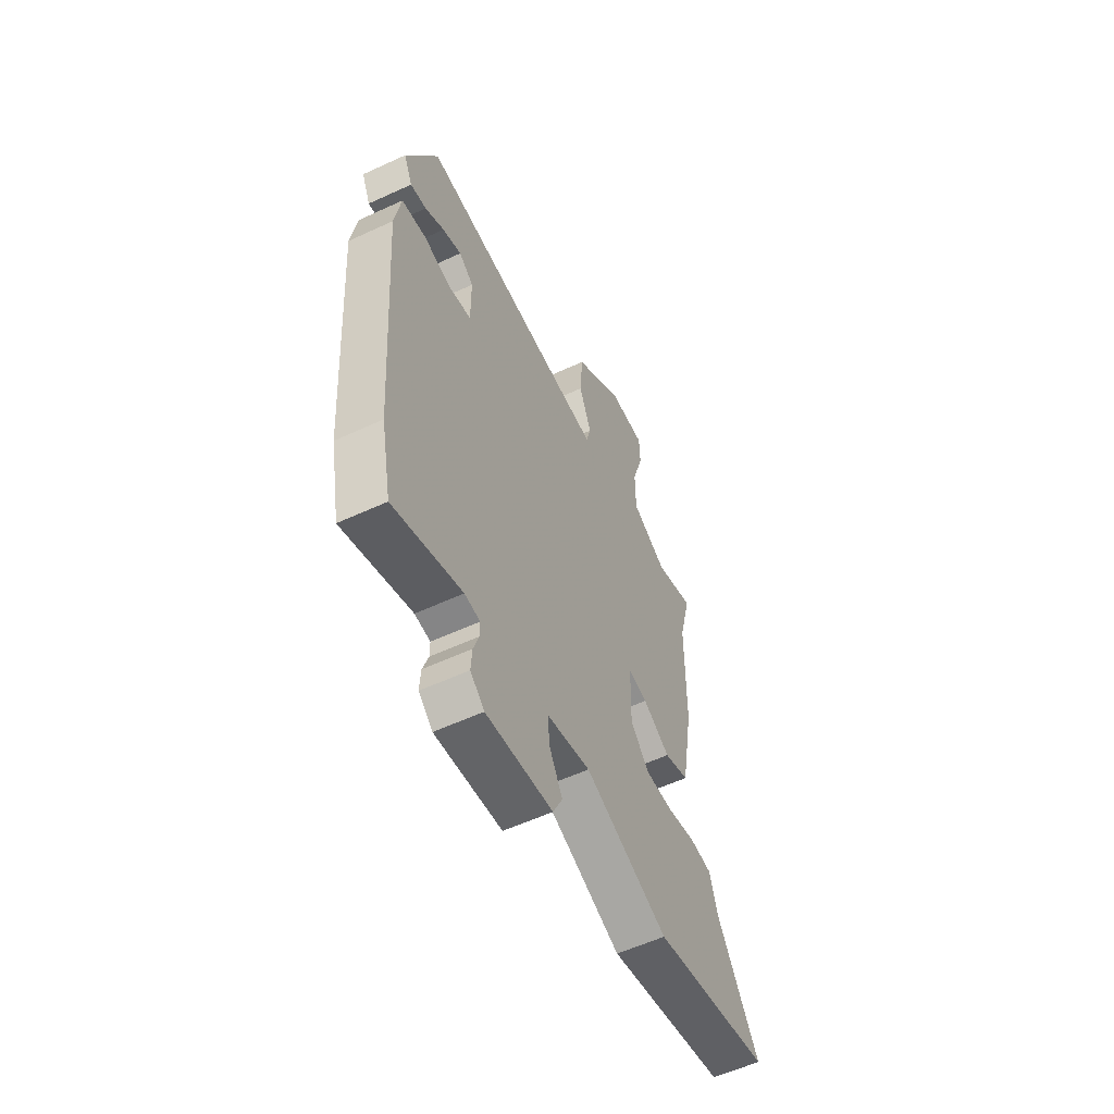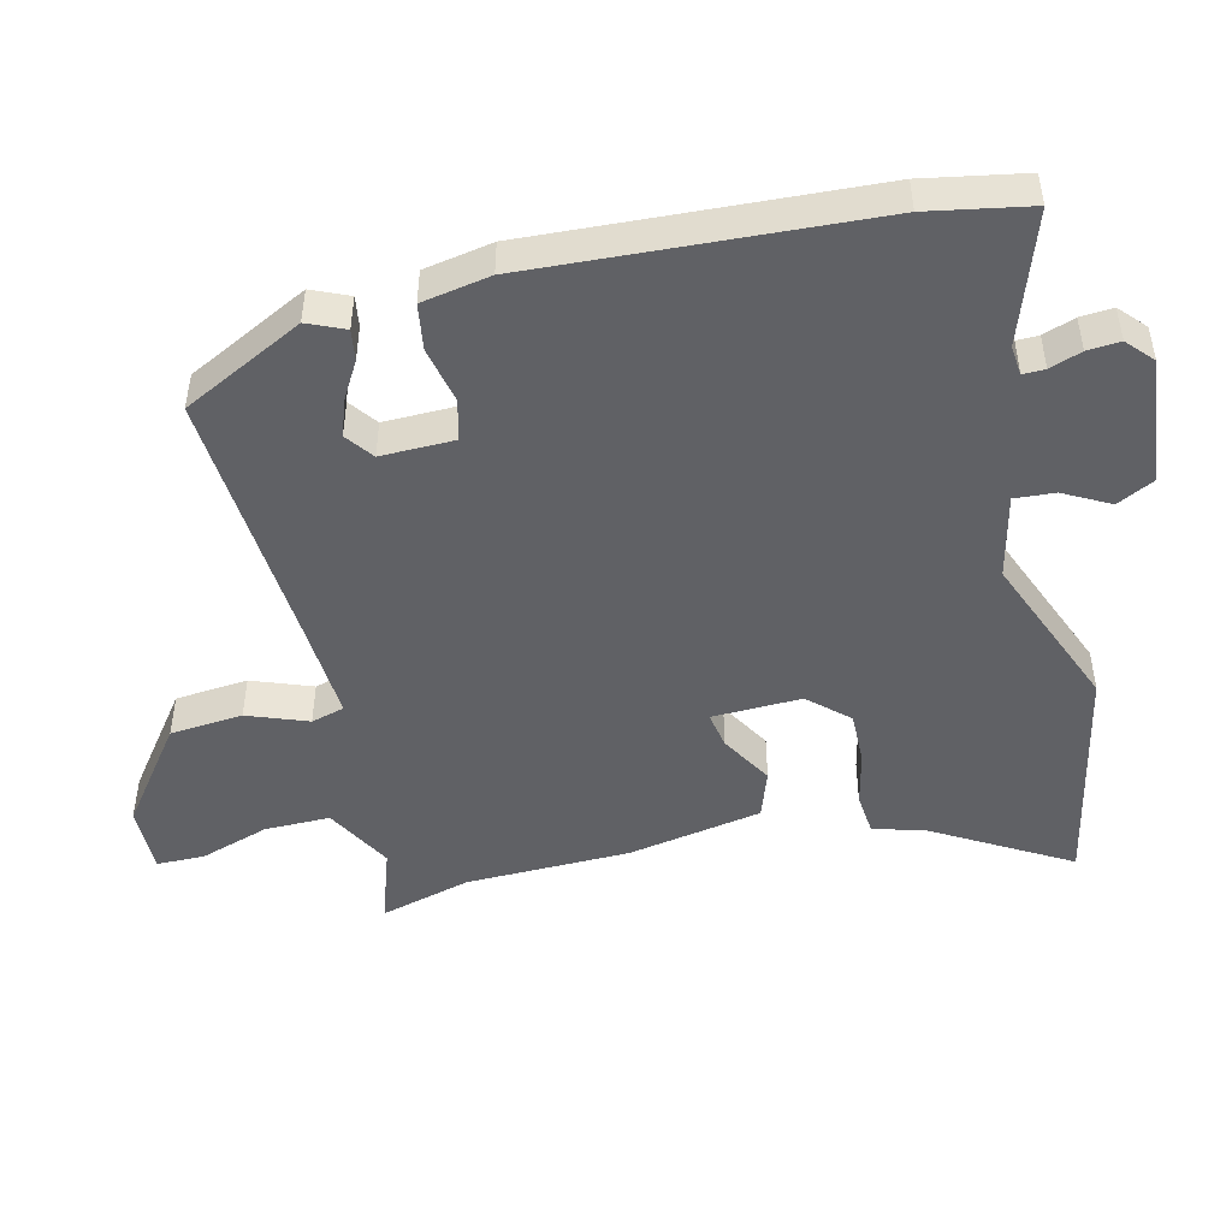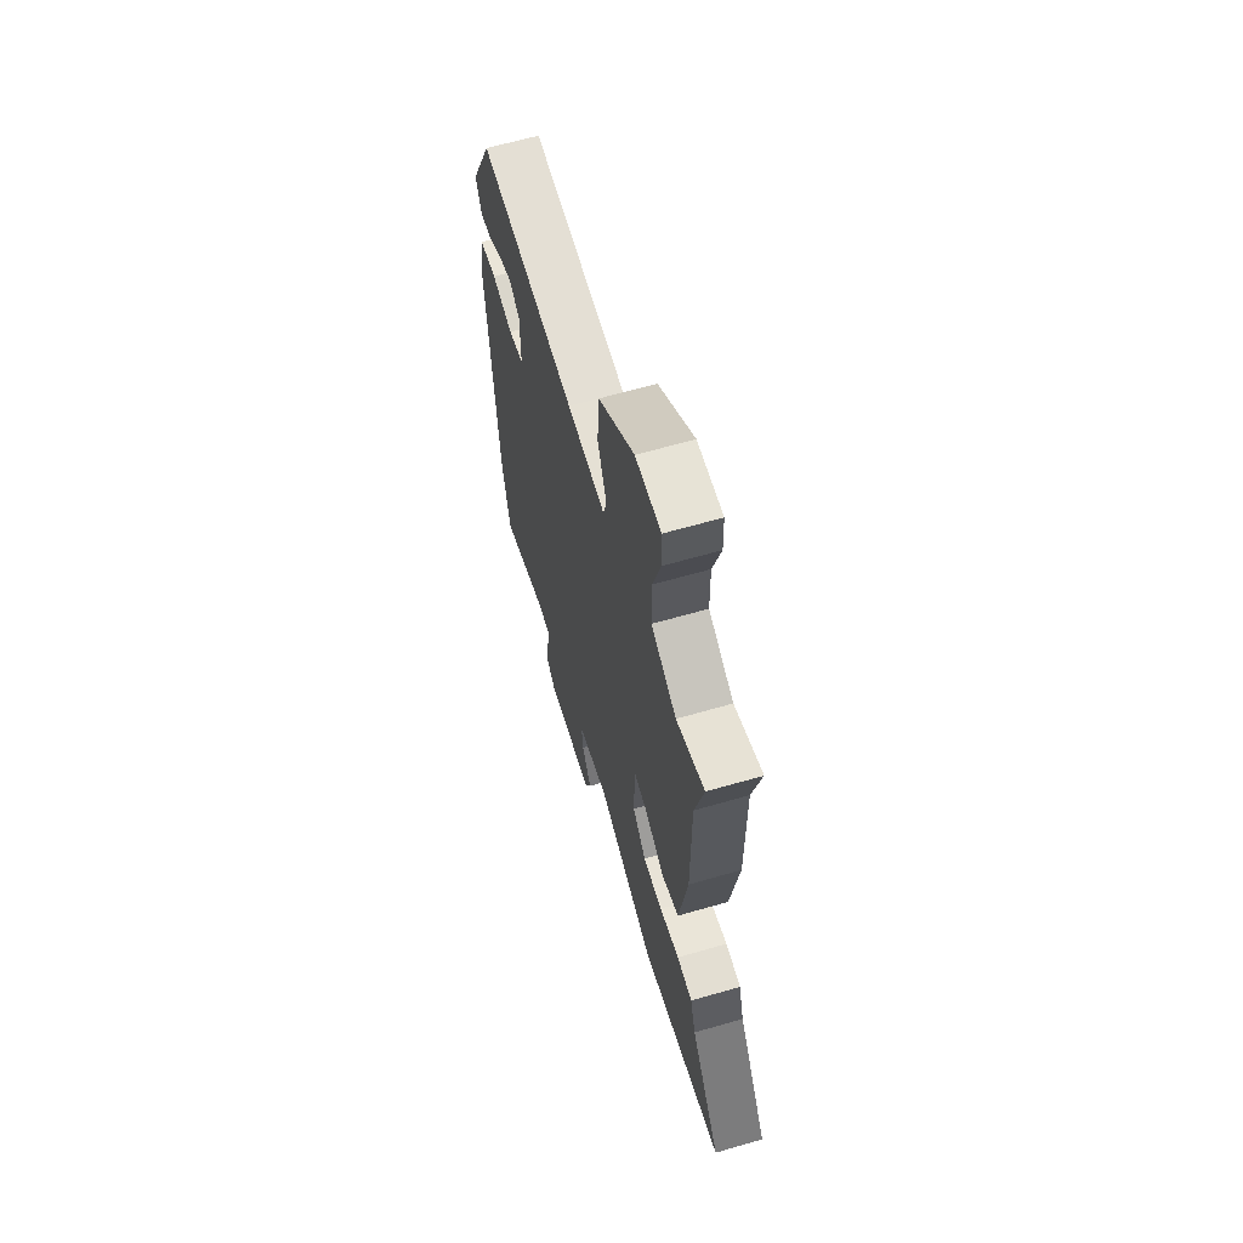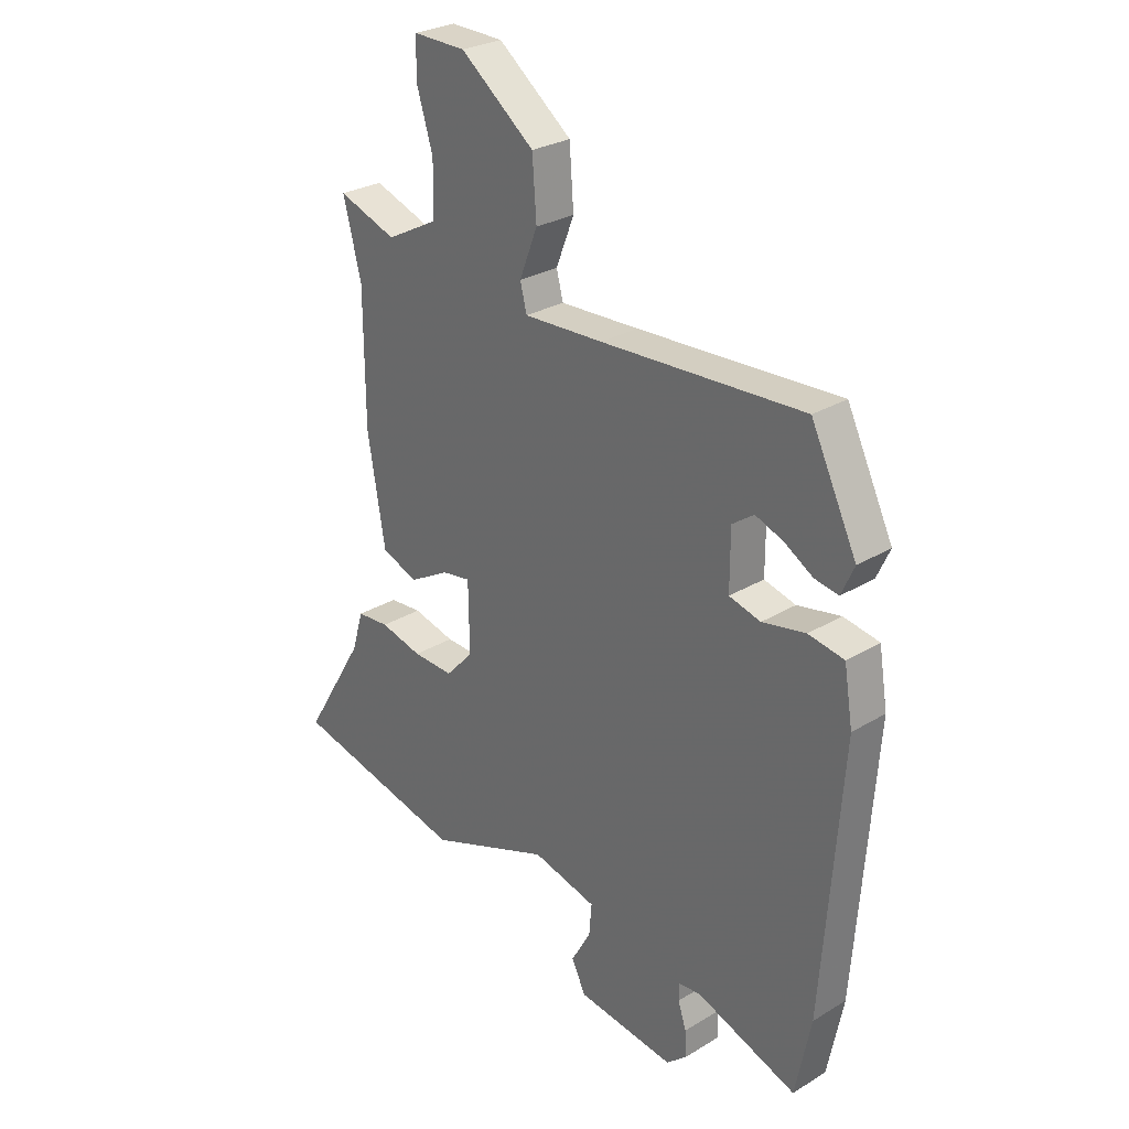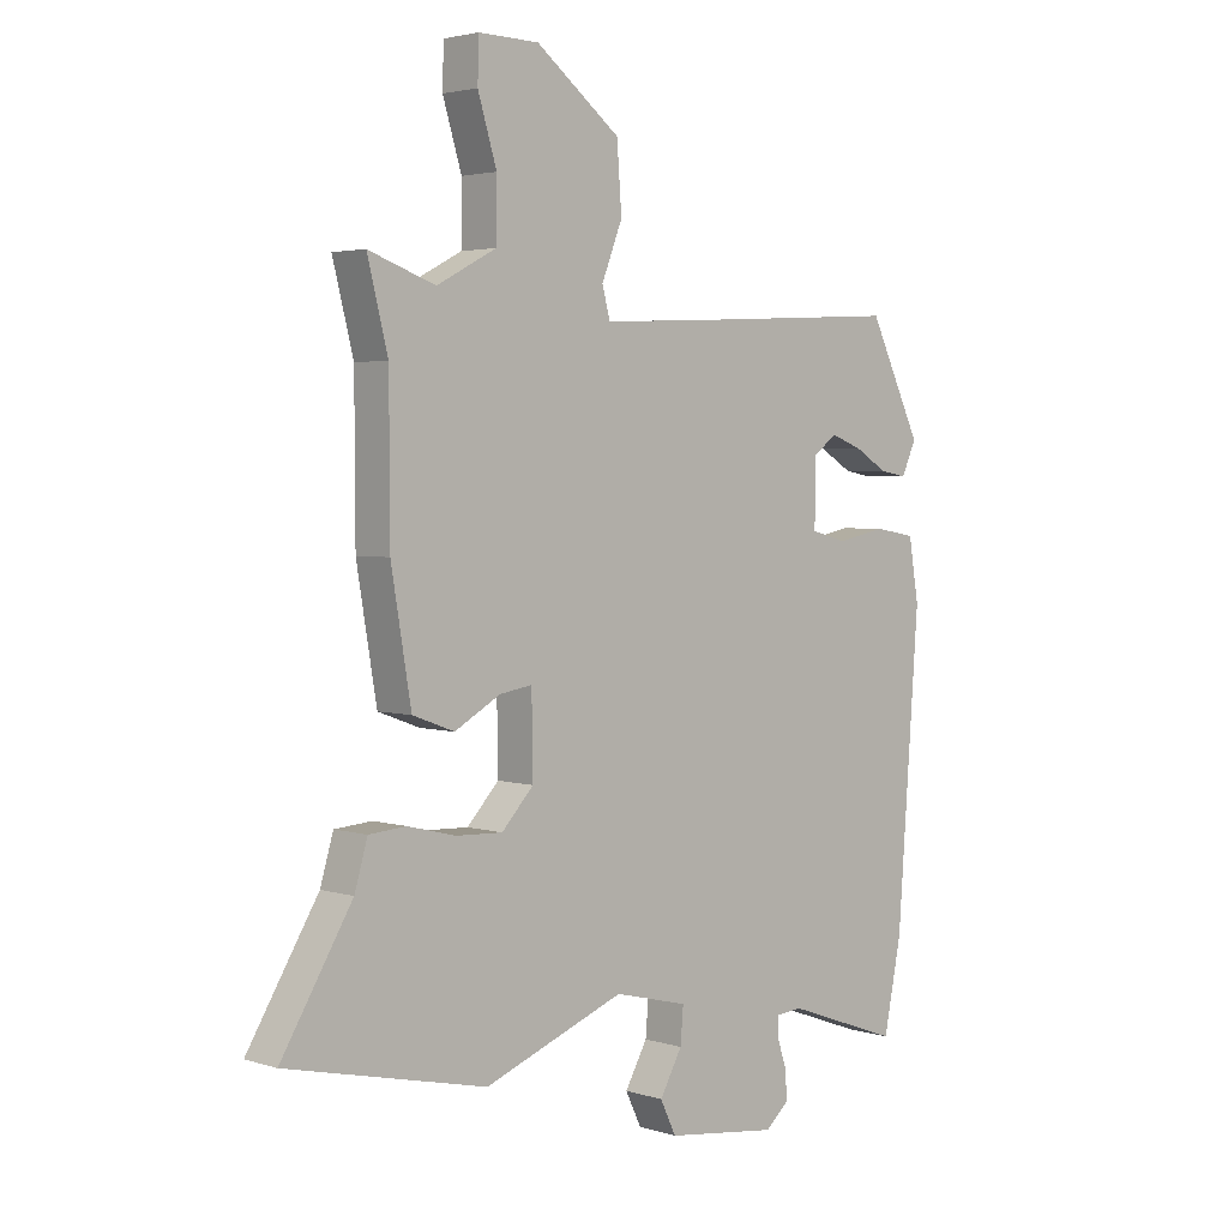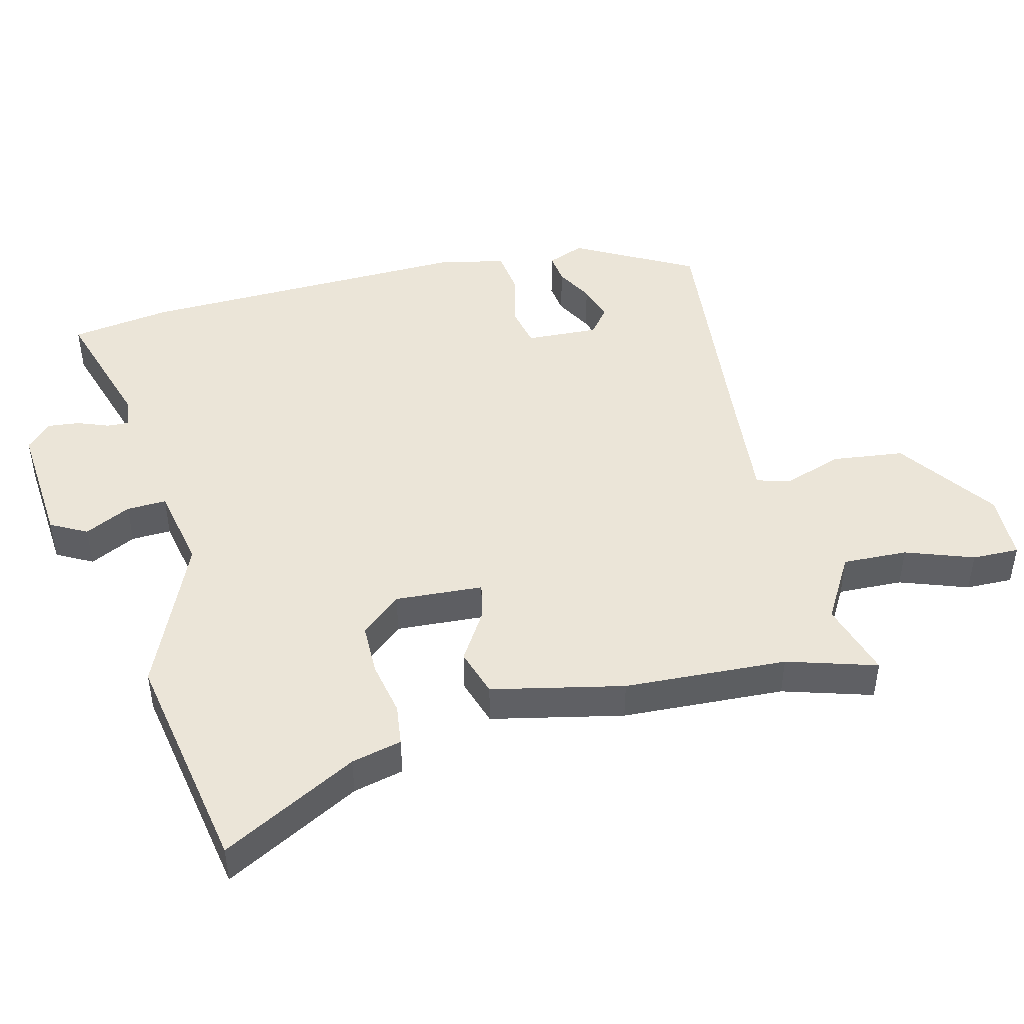
<metadata>
{"format":"obj","ext":"obj","renderer":"f3d","projection":"perspective","resolution":1024,"background":"white","views":[{"elev":-57.5,"azim":115.6,"up":"+Z"},{"elev":-47.8,"azim":104.5,"up":"+Y"},{"elev":63.6,"azim":-106.3,"up":"+Z"},{"elev":27.9,"azim":47.4,"up":"+Z"},{"elev":3.1,"azim":-43.6,"up":"+Z"},{"elev":45.9,"azim":-101.4,"up":"+Y"}]}
</metadata>
<code>
v -0.475 0.07 0.402
v -0.51 0.07 0.539
v -0.397 0.07 0.499
v -0.296 0.07 0.552
v -0.295 0.07 0.65
v -0.327 0.07 0.754
v -0.325 0.07 0.825
v -0.223 0.07 0.823
v -0.08 0.07 0.713
v -0.072 0.07 0.604
v -0.107 0.07 0.515
v -0.094 0.07 0.465
v 0.06 0.07 0.472
v 0.451 0.07 0.493
v 0.54 0.07 0.31
v 0.515 0.07 0.255
v 0.469 0.07 0.263
v 0.414 0.07 0.296
v 0.36 0.07 0.316
v 0.318 0.07 0.286
v 0.318 0.07 0.176
v 0.379 0.07 0.16
v 0.463 0.07 0.177
v 0.532 0.07 0.165
v 0.549 0.07 0.062
v 0.512 0.07 -0.441
v 0.482 0.07 -0.591
v 0.287 0.07 -0.521
v 0.243 0.07 -0.525
v 0.243 0.07 -0.558
v 0.259 0.07 -0.606
v 0.262 0.07 -0.655
v 0.222 0.07 -0.69
v 0.032 0.07 -0.666
v 0.005 0.07 -0.61
v 0.043 0.07 -0.542
v 0.048 0.07 -0.482
v -0.077 0.07 -0.451
v -0.315 0.07 -0.542
v -0.654 0.07 -0.465
v -0.534 0.07 -0.266
v -0.512 0.07 -0.191
v -0.449 0.07 -0.186
v -0.367 0.07 -0.206
v -0.288 0.07 -0.209
v -0.234 0.07 -0.151
v -0.236 0.07 -0.018
v -0.291 0.07 -0.027
v -0.369 0.07 -0.071
v -0.44 0.07 -0.045
v -0.474 0.07 0.156
v -0.475 0 0.402
v -0.51 0 0.539
v -0.397 0 0.499
v -0.296 0 0.552
v -0.295 0 0.65
v -0.327 0 0.754
v -0.325 0 0.825
v -0.223 0 0.823
v -0.08 0 0.713
v -0.072 0 0.604
v -0.107 0 0.515
v -0.094 0 0.465
v 0.06 0 0.472
v 0.451 0 0.493
v 0.54 0 0.31
v 0.515 0 0.255
v 0.469 0 0.263
v 0.414 0 0.296
v 0.36 0 0.316
v 0.318 0 0.286
v 0.318 0 0.176
v 0.379 0 0.16
v 0.463 0 0.177
v 0.532 0 0.165
v 0.549 0 0.062
v 0.512 0 -0.441
v 0.482 0 -0.591
v 0.287 0 -0.521
v 0.243 0 -0.525
v 0.243 0 -0.558
v 0.259 0 -0.606
v 0.262 0 -0.655
v 0.222 0 -0.69
v 0.032 0 -0.666
v 0.005 0 -0.61
v 0.043 0 -0.542
v 0.048 0 -0.482
v -0.077 0 -0.451
v -0.315 0 -0.542
v -0.654 0 -0.465
v -0.534 0 -0.266
v -0.512 0 -0.191
v -0.449 0 -0.186
v -0.367 0 -0.206
v -0.288 0 -0.209
v -0.234 0 -0.151
v -0.236 0 -0.018
v -0.291 0 -0.027
v -0.369 0 -0.071
v -0.44 0 -0.045
v -0.474 0 0.156
f 48 49 50 51
f 47 48 51 1
f 41 42 43 44
f 41 44 45
f 38 39 40 41
f 37 38 41 45
f 33 34 35 36
f 33 36 37
f 30 31 32 33
f 29 30 33 37
f 28 29 37 45
f 22 23 24 25
f 21 22 25 26
f 15 16 17 18
f 13 14 15 18
f 13 18 19
f 12 13 19 20
f 8 9 10 11
f 8 11 12
f 5 6 7 8
f 4 5 8 12
f 3 4 12 20
f 47 1 2 3
f 27 28 45 46
f 21 26 27 46
f 21 46 47
f 3 20 21 47
f 102 101 100 99
f 52 102 99 98
f 95 94 93 92
f 96 95 92
f 92 91 90 89
f 96 92 89 88
f 87 86 85 84
f 88 87 84
f 84 83 82 81
f 88 84 81 80
f 96 88 80 79
f 76 75 74 73
f 77 76 73 72
f 69 68 67 66
f 69 66 65 64
f 70 69 64
f 71 70 64 63
f 62 61 60 59
f 63 62 59
f 59 58 57 56
f 63 59 56 55
f 71 63 55 54
f 54 53 52 98
f 97 96 79 78
f 97 78 77 72
f 98 97 72
f 98 72 71 54
f 1 52 53 2
f 2 53 54 3
f 3 54 55 4
f 4 55 56 5
f 5 56 57 6
f 6 57 58 7
f 7 58 59 8
f 8 59 60 9
f 9 60 61 10
f 10 61 62 11
f 11 62 63 12
f 12 63 64 13
f 13 64 65 14
f 14 65 66 15
f 15 66 67 16
f 16 67 68 17
f 17 68 69 18
f 18 69 70 19
f 19 70 71 20
f 20 71 72 21
f 21 72 73 22
f 22 73 74 23
f 23 74 75 24
f 24 75 76 25
f 25 76 77 26
f 26 77 78 27
f 27 78 79 28
f 28 79 80 29
f 29 80 81 30
f 30 81 82 31
f 31 82 83 32
f 32 83 84 33
f 33 84 85 34
f 34 85 86 35
f 35 86 87 36
f 36 87 88 37
f 37 88 89 38
f 38 89 90 39
f 39 90 91 40
f 40 91 92 41
f 41 92 93 42
f 42 93 94 43
f 43 94 95 44
f 44 95 96 45
f 45 96 97 46
f 46 97 98 47
f 47 98 99 48
f 48 99 100 49
f 49 100 101 50
f 50 101 102 51
f 51 102 52 1

</code>
